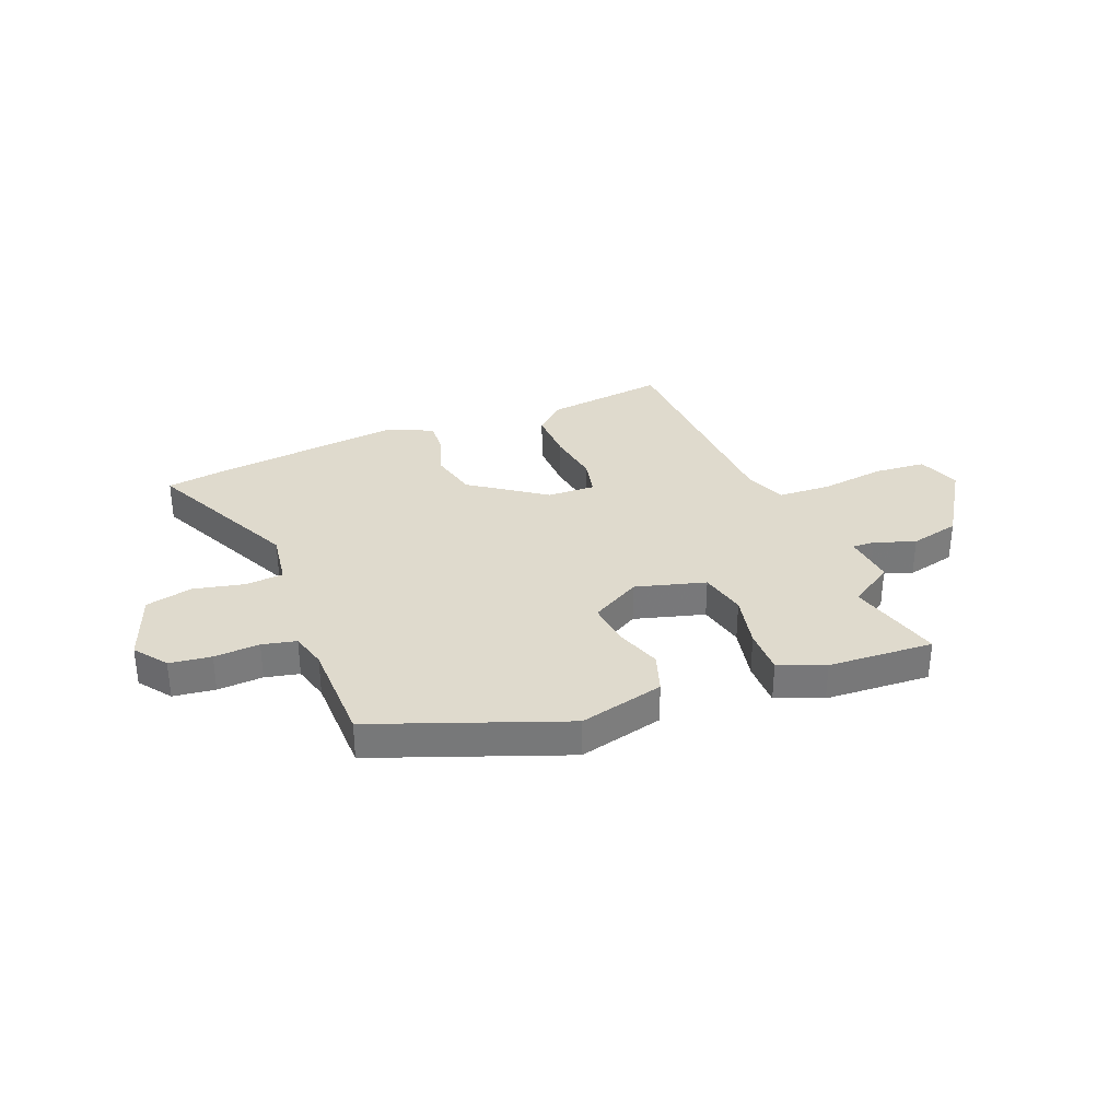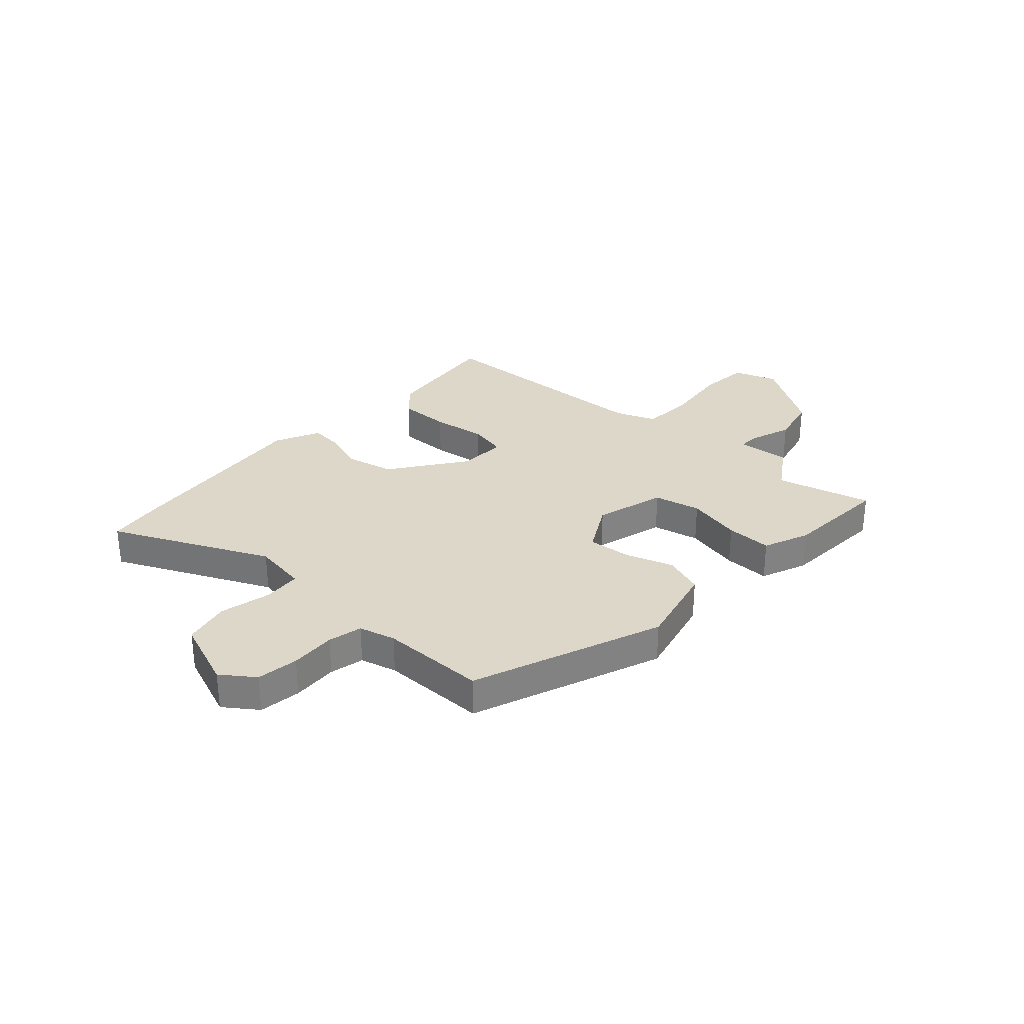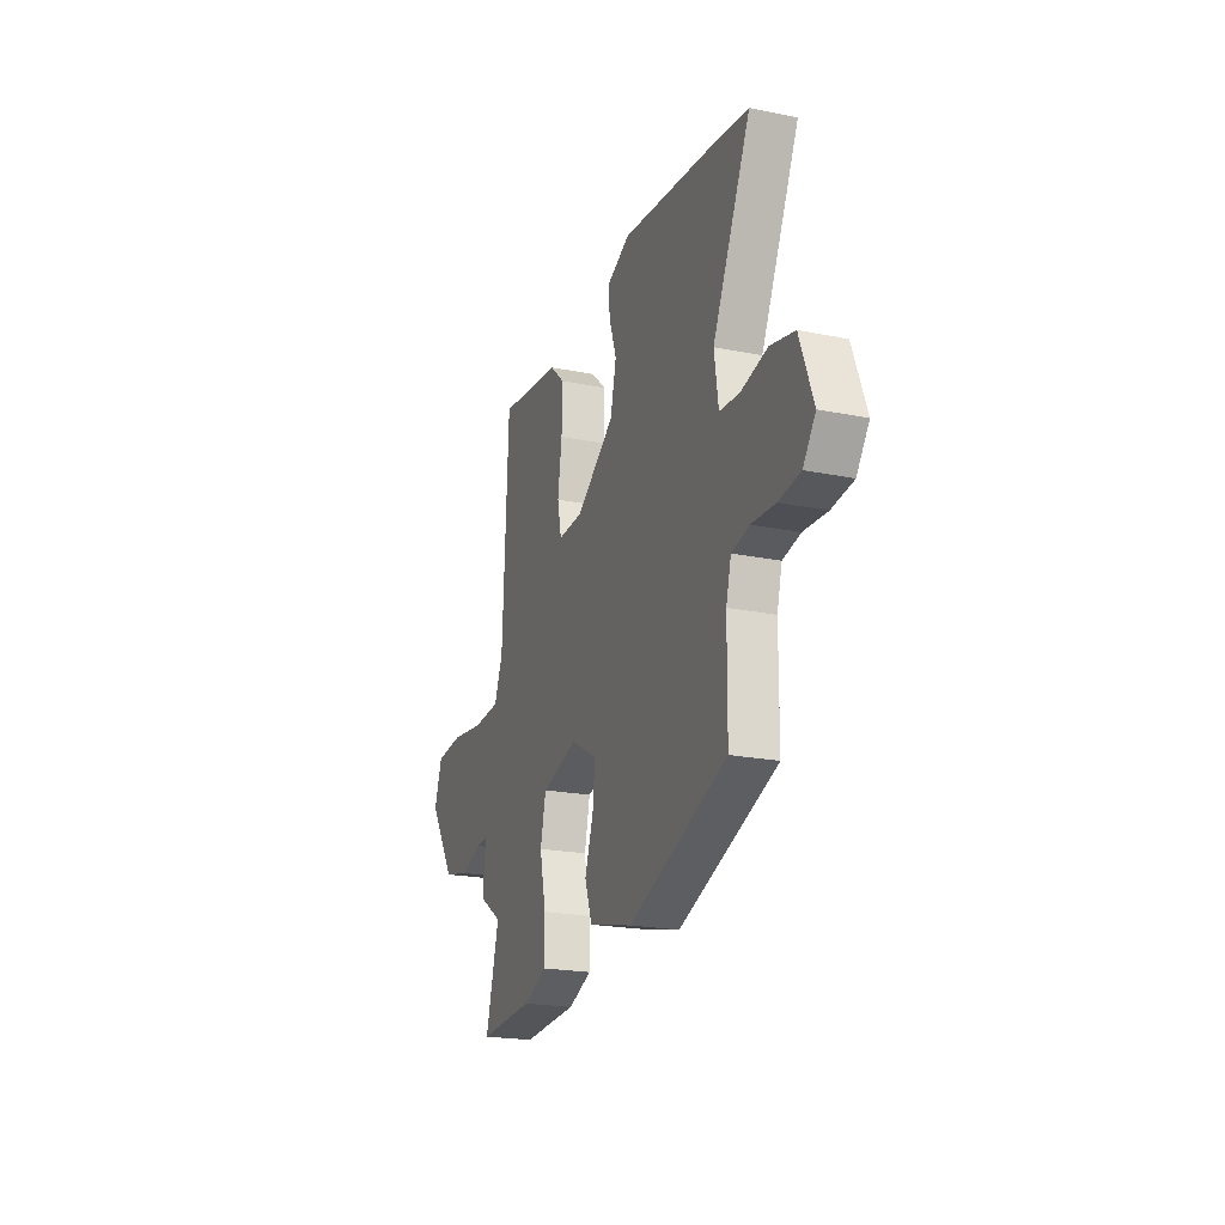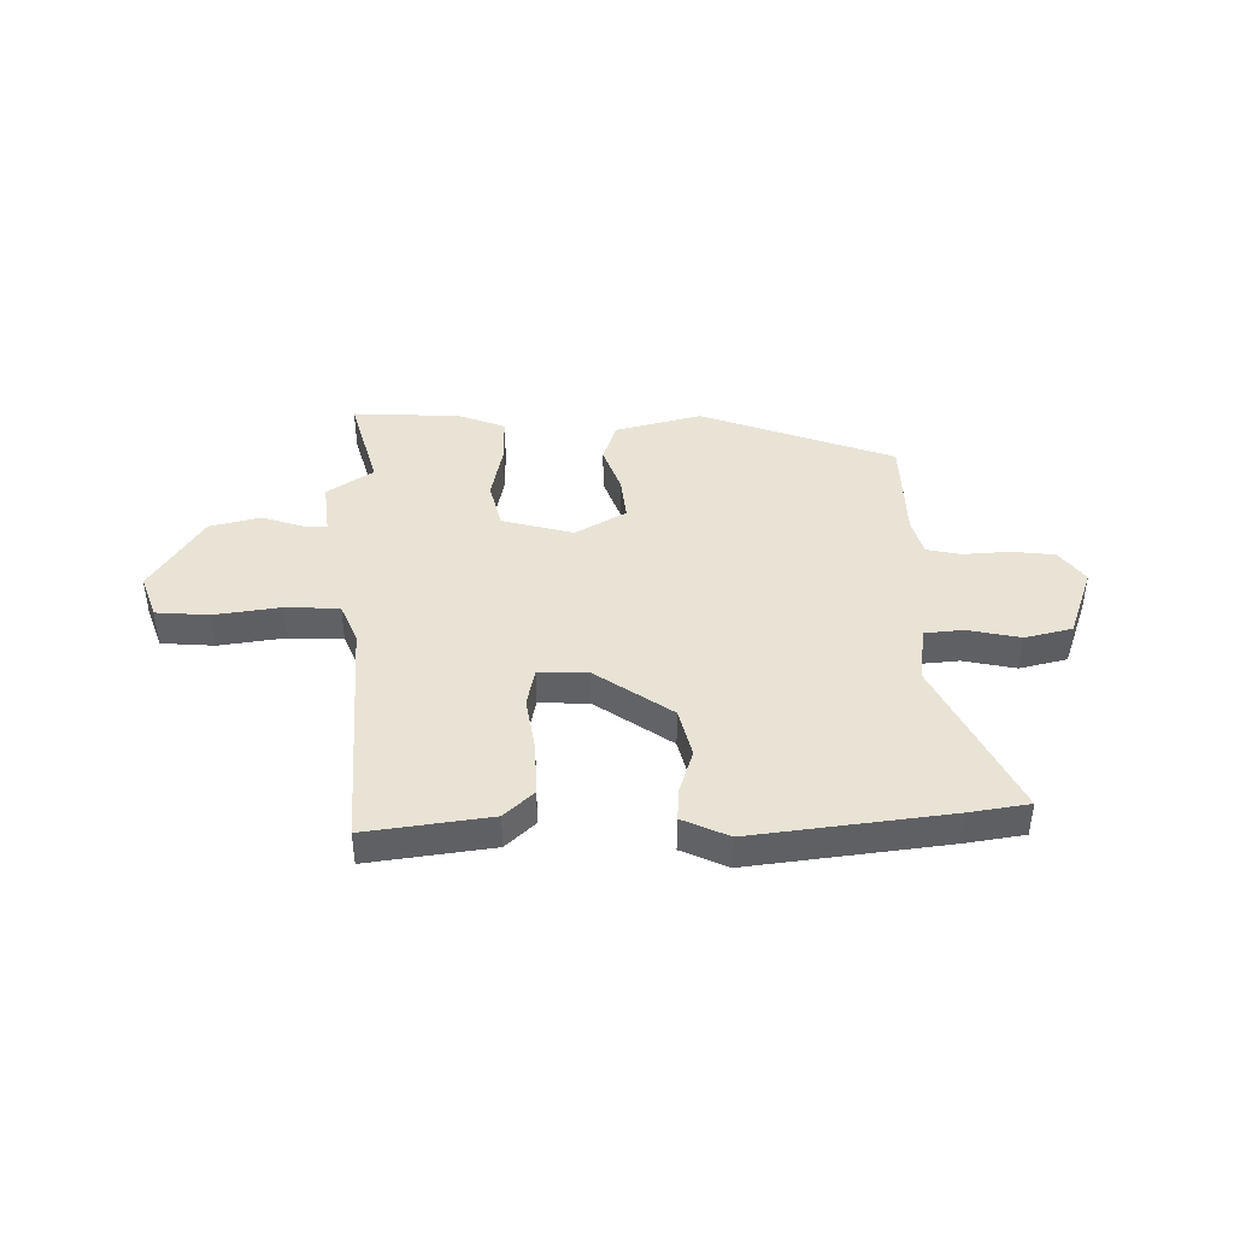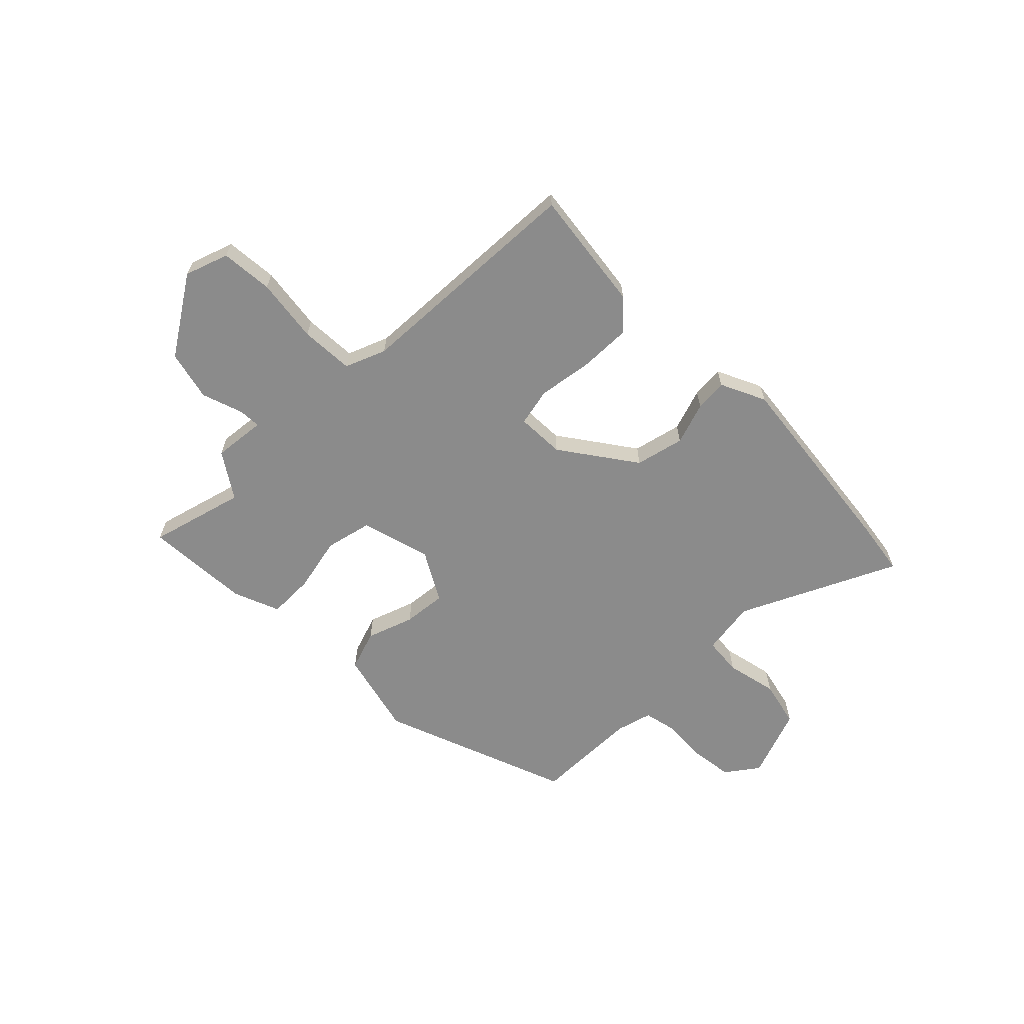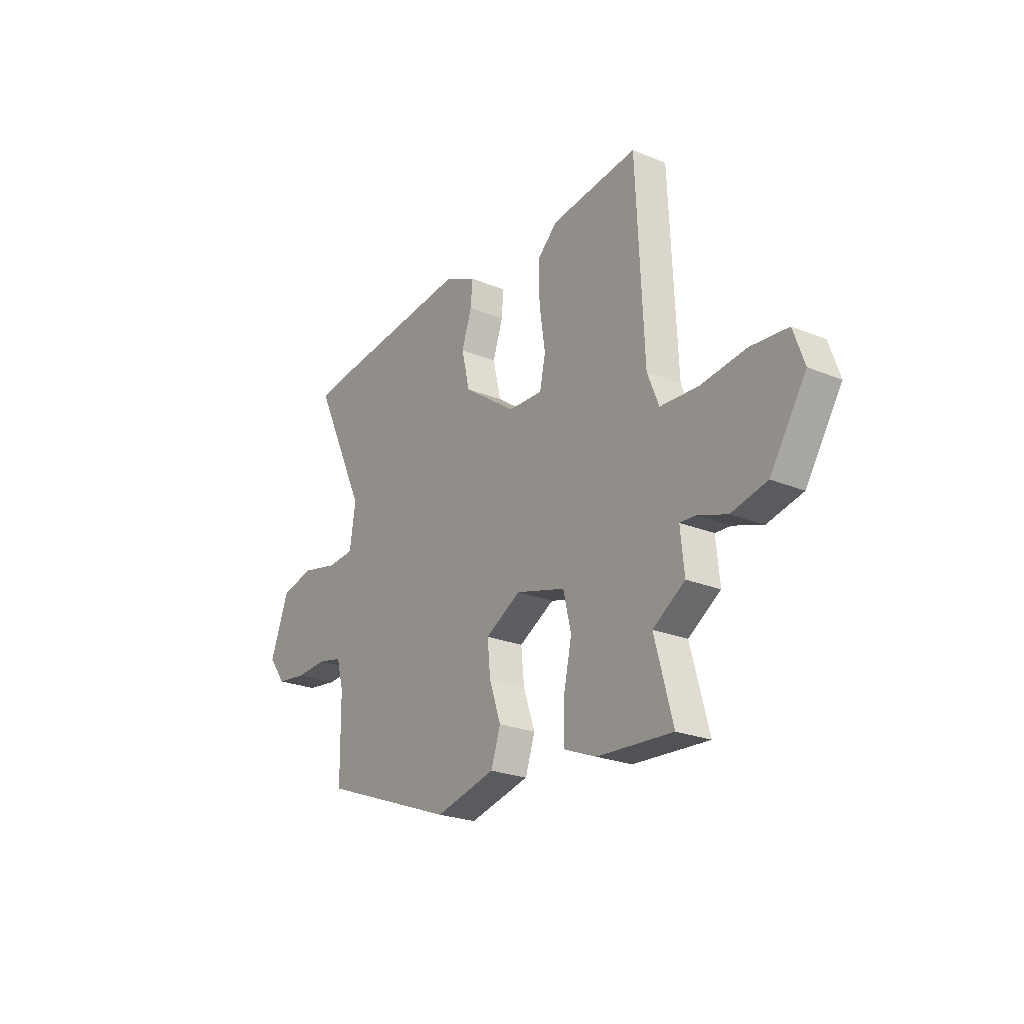
<metadata>
{"format":"obj","ext":"obj","renderer":"f3d","projection":"perspective","resolution":1024,"background":"white","views":[{"elev":32.8,"azim":158.2,"up":"+Y"},{"elev":30.3,"azim":132.7,"up":"+Y"},{"elev":-21.4,"azim":70.1,"up":"+Z"},{"elev":42.1,"azim":-1.4,"up":"+Y"},{"elev":-63.9,"azim":-45.2,"up":"+Y"},{"elev":-23.8,"azim":-124.6,"up":"+Z"}]}
</metadata>
<code>
v -0.445 0.07 0.521
v -0.22 0.07 0.492
v -0.167 0.07 0.443
v -0.169 0.07 0.347
v -0.184 0.07 0.246
v -0.169 0.07 0.176
v -0.08 0.07 0.179
v 0.057 0.07 0.276
v 0.078 0.07 0.366
v 0.052 0.07 0.444
v 0.047 0.07 0.504
v 0.13 0.07 0.543
v 0.486 0.07 0.502
v 0.593 0.07 0.486
v 0.457 0.07 0.199
v 0.472 0.07 0.098
v 0.542 0.07 0.092
v 0.637 0.07 0.113
v 0.723 0.07 0.093
v 0.771 0.07 -0.036
v 0.727 0.07 -0.096
v 0.65 0.07 -0.106
v 0.566 0.07 -0.101
v 0.503 0.07 -0.115
v 0.485 0.07 -0.182
v 0.483 0.07 -0.376
v 0.134 0.07 -0.507
v -0.023 0.07 -0.468
v -0.048 0.07 -0.394
v -0.018 0.07 -0.307
v -0.01 0.07 -0.227
v -0.102 0.07 -0.175
v -0.231 0.07 -0.211
v -0.251 0.07 -0.297
v -0.229 0.07 -0.399
v -0.228 0.07 -0.484
v -0.313 0.07 -0.518
v -0.508 0.07 -0.529
v -0.461 0.07 -0.354
v -0.544 0.07 -0.299
v -0.534 0.07 -0.202
v -0.575 0.07 -0.204
v -0.651 0.07 -0.23
v -0.743 0.07 -0.208
v -0.836 0.07 -0.064
v -0.808 0.07 0.016
v -0.712 0.07 0.024
v -0.593 0.07 0.008
v -0.495 0.07 0.013
v -0.465 0.07 0.088
v -0.445 0 0.521
v -0.22 0 0.492
v -0.167 0 0.443
v -0.169 0 0.347
v -0.184 0 0.246
v -0.169 0 0.176
v -0.08 0 0.179
v 0.057 0 0.276
v 0.078 0 0.366
v 0.052 0 0.444
v 0.047 0 0.504
v 0.13 0 0.543
v 0.486 0 0.502
v 0.593 0 0.486
v 0.457 0 0.199
v 0.472 0 0.098
v 0.542 0 0.092
v 0.637 0 0.113
v 0.723 0 0.093
v 0.771 0 -0.036
v 0.727 0 -0.096
v 0.65 0 -0.106
v 0.566 0 -0.101
v 0.503 0 -0.115
v 0.485 0 -0.182
v 0.483 0 -0.376
v 0.134 0 -0.507
v -0.023 0 -0.468
v -0.048 0 -0.394
v -0.018 0 -0.307
v -0.01 0 -0.227
v -0.102 0 -0.175
v -0.231 0 -0.211
v -0.251 0 -0.297
v -0.229 0 -0.399
v -0.228 0 -0.484
v -0.313 0 -0.518
v -0.508 0 -0.529
v -0.461 0 -0.354
v -0.544 0 -0.299
v -0.534 0 -0.202
v -0.575 0 -0.204
v -0.651 0 -0.23
v -0.743 0 -0.208
v -0.836 0 -0.064
v -0.808 0 0.016
v -0.712 0 0.024
v -0.593 0 0.008
v -0.495 0 0.013
v -0.465 0 0.088
f 45 46 47 48
f 45 48 49
f 42 43 44 45
f 41 42 45 49
f 39 40 41 49
f 36 37 38 39
f 34 35 36 39
f 33 34 39 49
f 32 33 49 50
f 27 28 29 30
f 25 26 27 30
f 24 25 30 31
f 23 24 31 32
f 21 22 23
f 20 21 23
f 17 18 19 20
f 16 17 20 23
f 12 13 14 15
f 12 15 16
f 9 10 11 12
f 8 9 12 16
f 7 8 16 23
f 2 3 4 5
f 50 1 2 5
f 50 5 6
f 23 32 50
f 6 7 23 50
f 98 97 96 95
f 99 98 95
f 95 94 93 92
f 99 95 92 91
f 99 91 90 89
f 89 88 87 86
f 89 86 85 84
f 99 89 84 83
f 100 99 83 82
f 80 79 78 77
f 80 77 76 75
f 81 80 75 74
f 82 81 74 73
f 73 72 71
f 73 71 70
f 70 69 68 67
f 73 70 67 66
f 65 64 63 62
f 66 65 62
f 62 61 60 59
f 66 62 59 58
f 73 66 58 57
f 55 54 53 52
f 55 52 51 100
f 56 55 100
f 100 82 73
f 100 73 57 56
f 1 51 52 2
f 2 52 53 3
f 3 53 54 4
f 4 54 55 5
f 5 55 56 6
f 6 56 57 7
f 7 57 58 8
f 8 58 59 9
f 9 59 60 10
f 10 60 61 11
f 11 61 62 12
f 12 62 63 13
f 13 63 64 14
f 14 64 65 15
f 15 65 66 16
f 16 66 67 17
f 17 67 68 18
f 18 68 69 19
f 19 69 70 20
f 20 70 71 21
f 21 71 72 22
f 22 72 73 23
f 23 73 74 24
f 24 74 75 25
f 25 75 76 26
f 26 76 77 27
f 27 77 78 28
f 28 78 79 29
f 29 79 80 30
f 30 80 81 31
f 31 81 82 32
f 32 82 83 33
f 33 83 84 34
f 34 84 85 35
f 35 85 86 36
f 36 86 87 37
f 37 87 88 38
f 38 88 89 39
f 39 89 90 40
f 40 90 91 41
f 41 91 92 42
f 42 92 93 43
f 43 93 94 44
f 44 94 95 45
f 45 95 96 46
f 46 96 97 47
f 47 97 98 48
f 48 98 99 49
f 49 99 100 50
f 50 100 51 1

</code>
